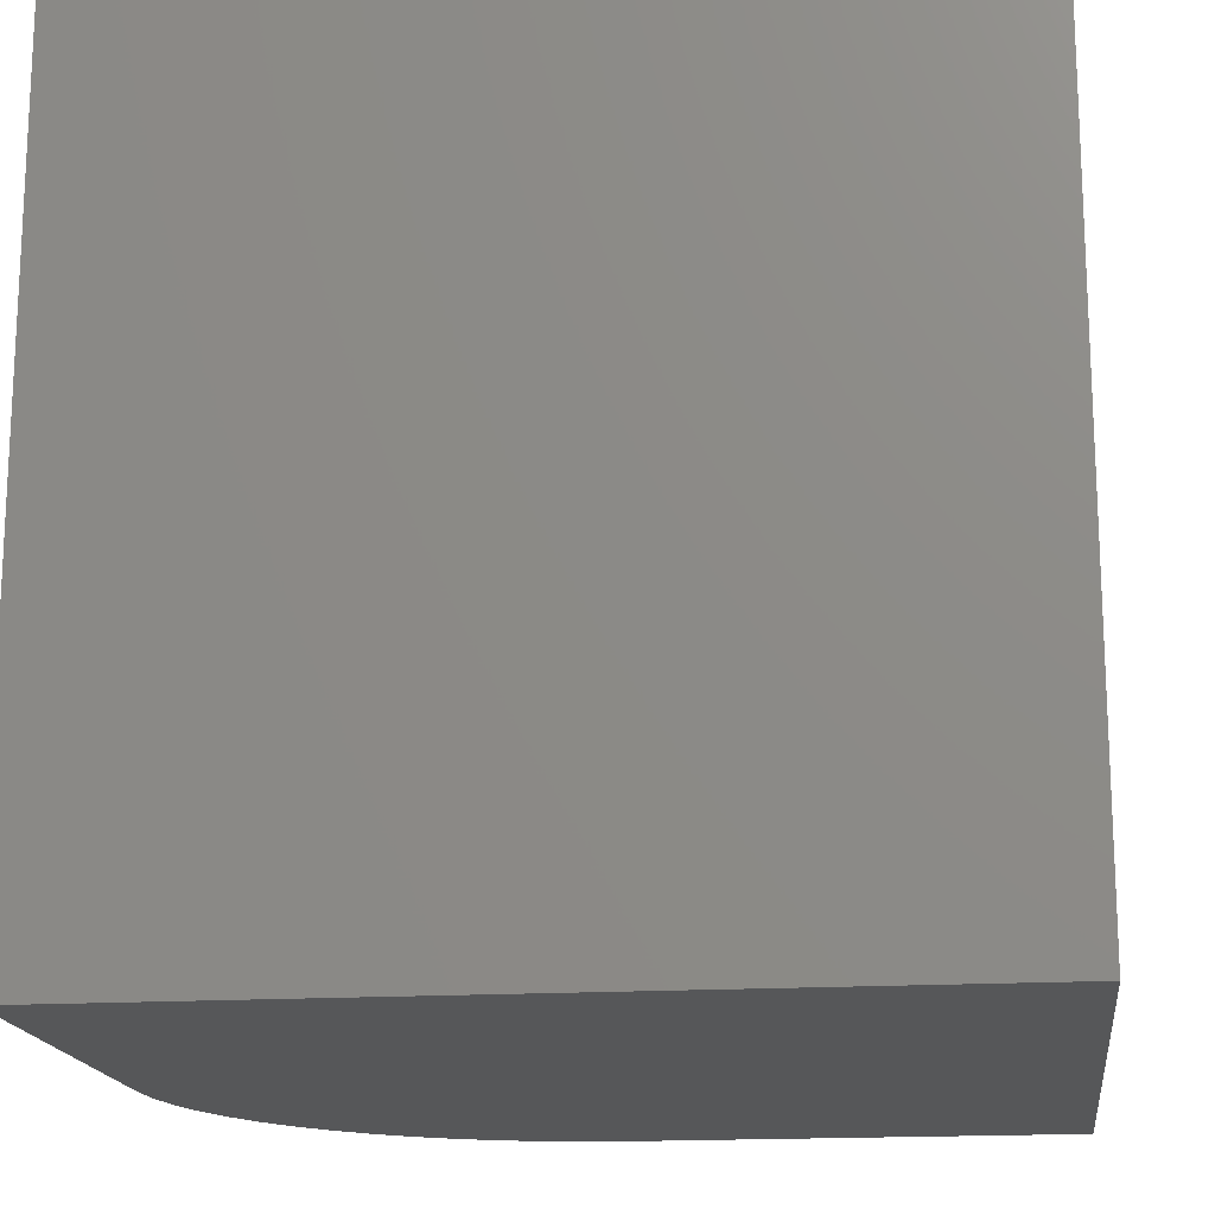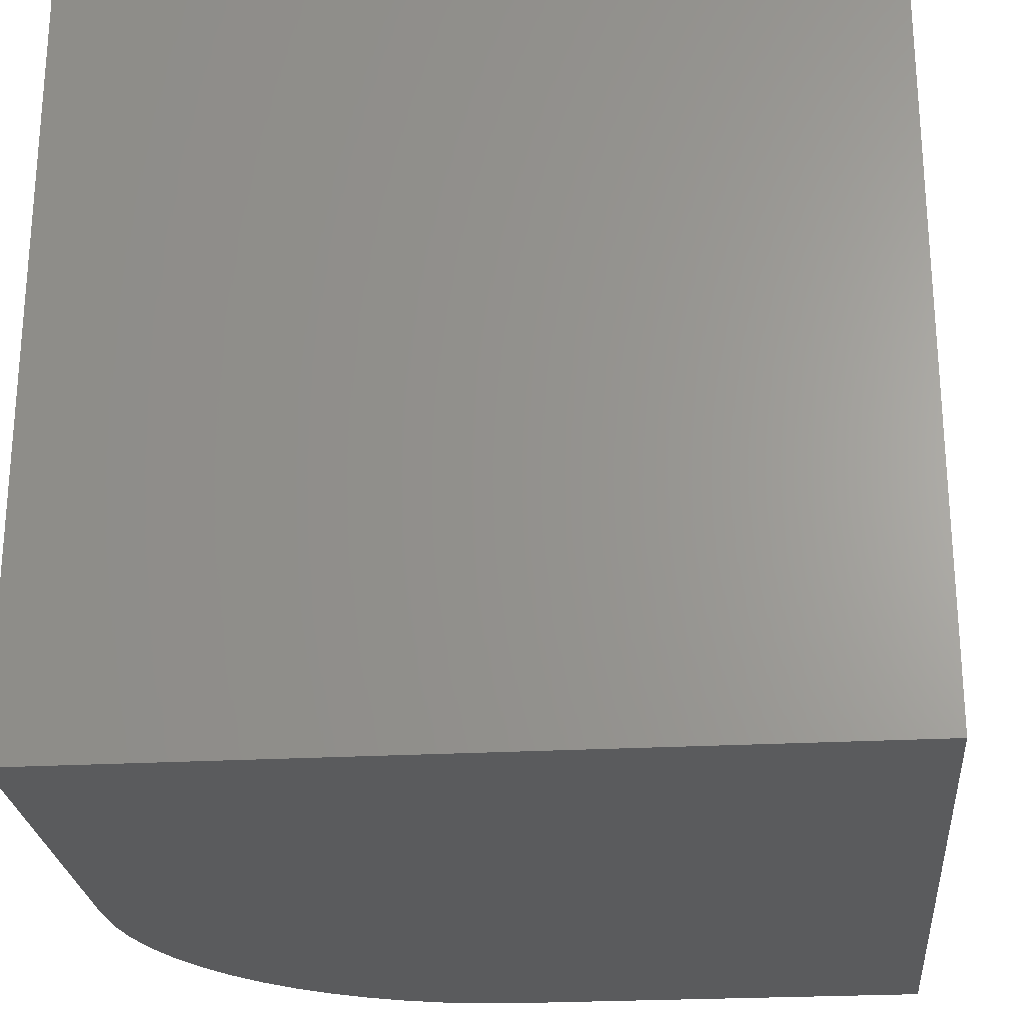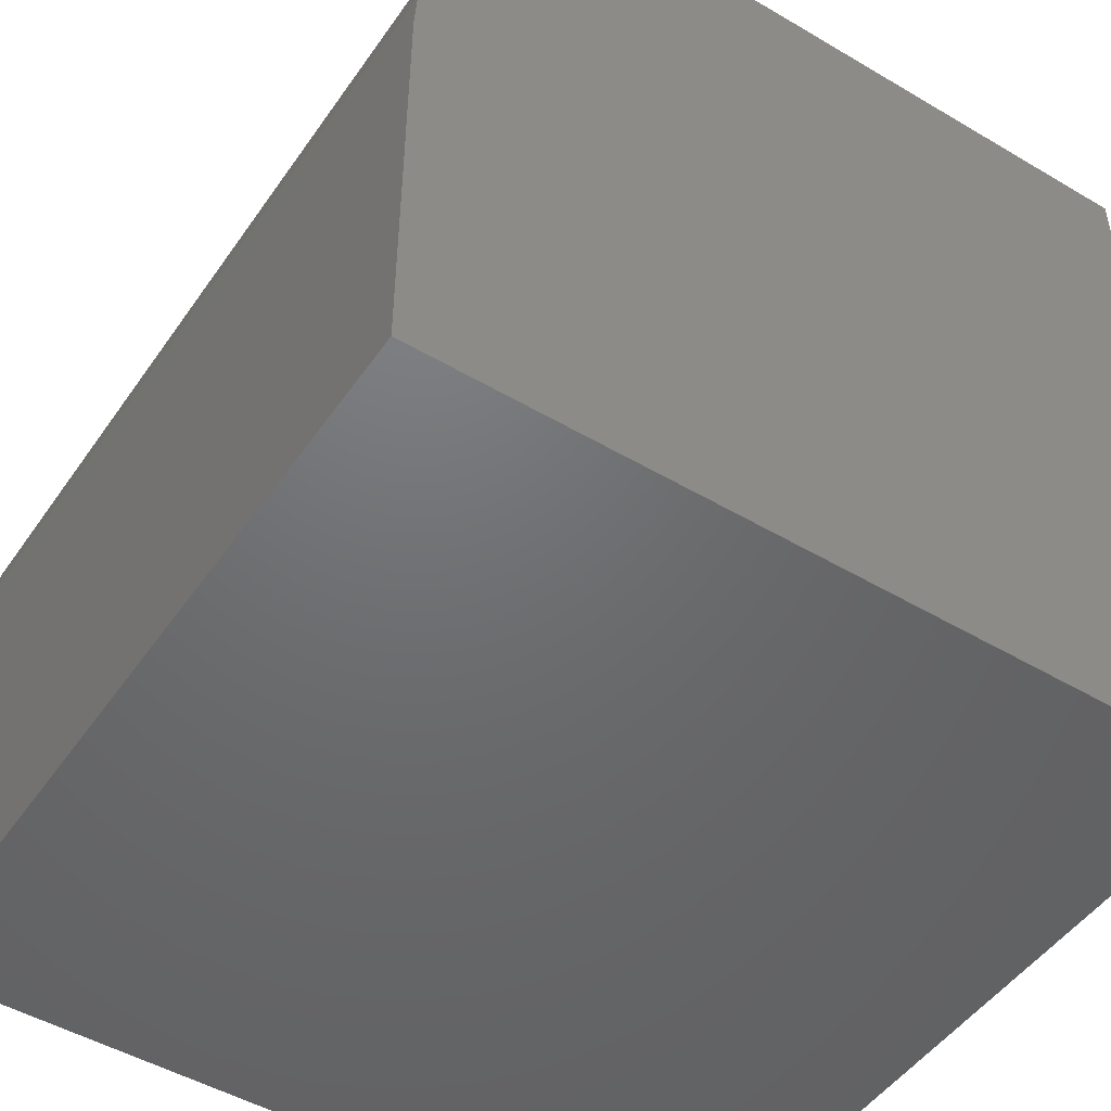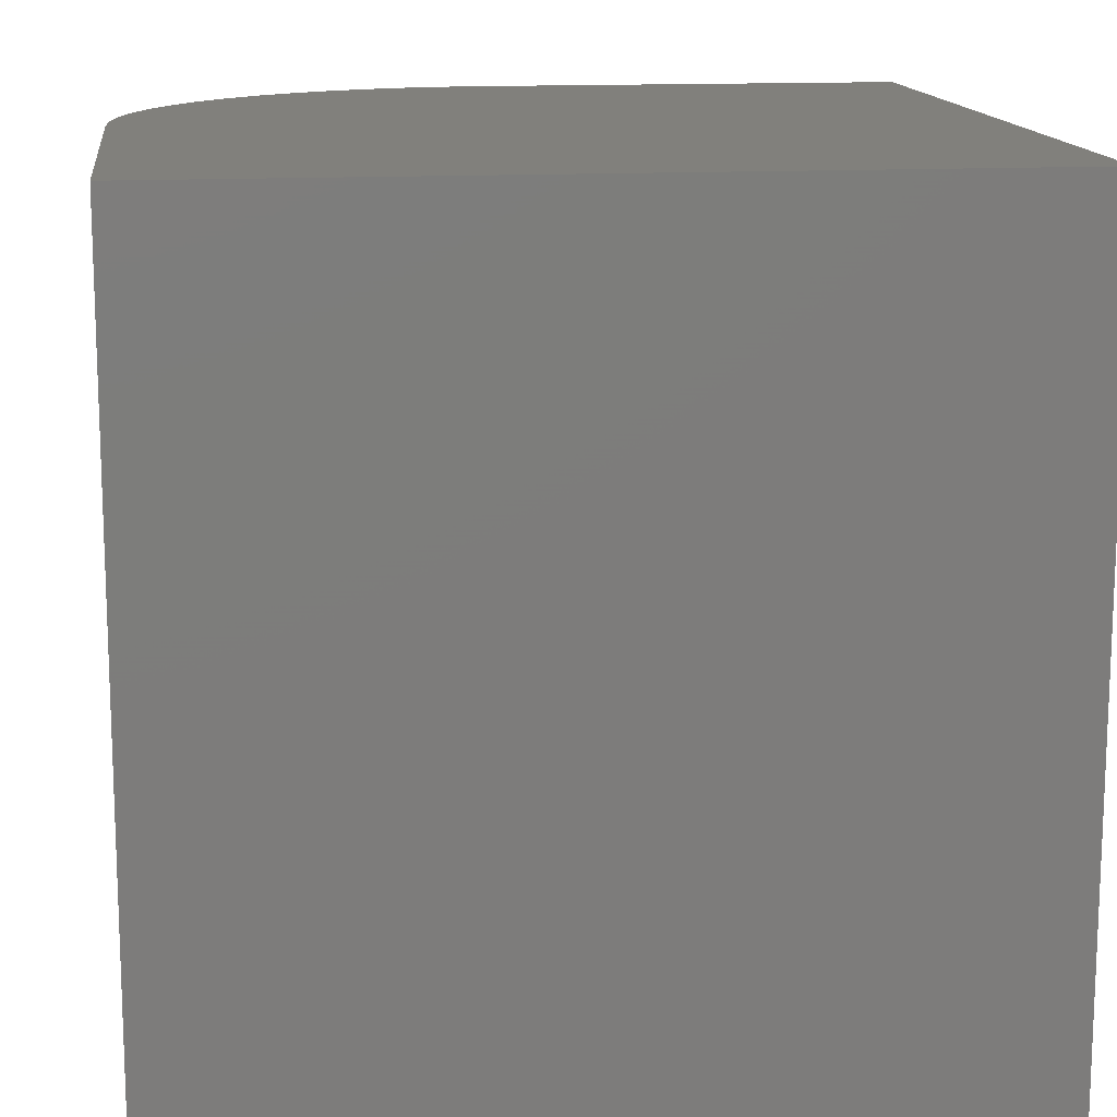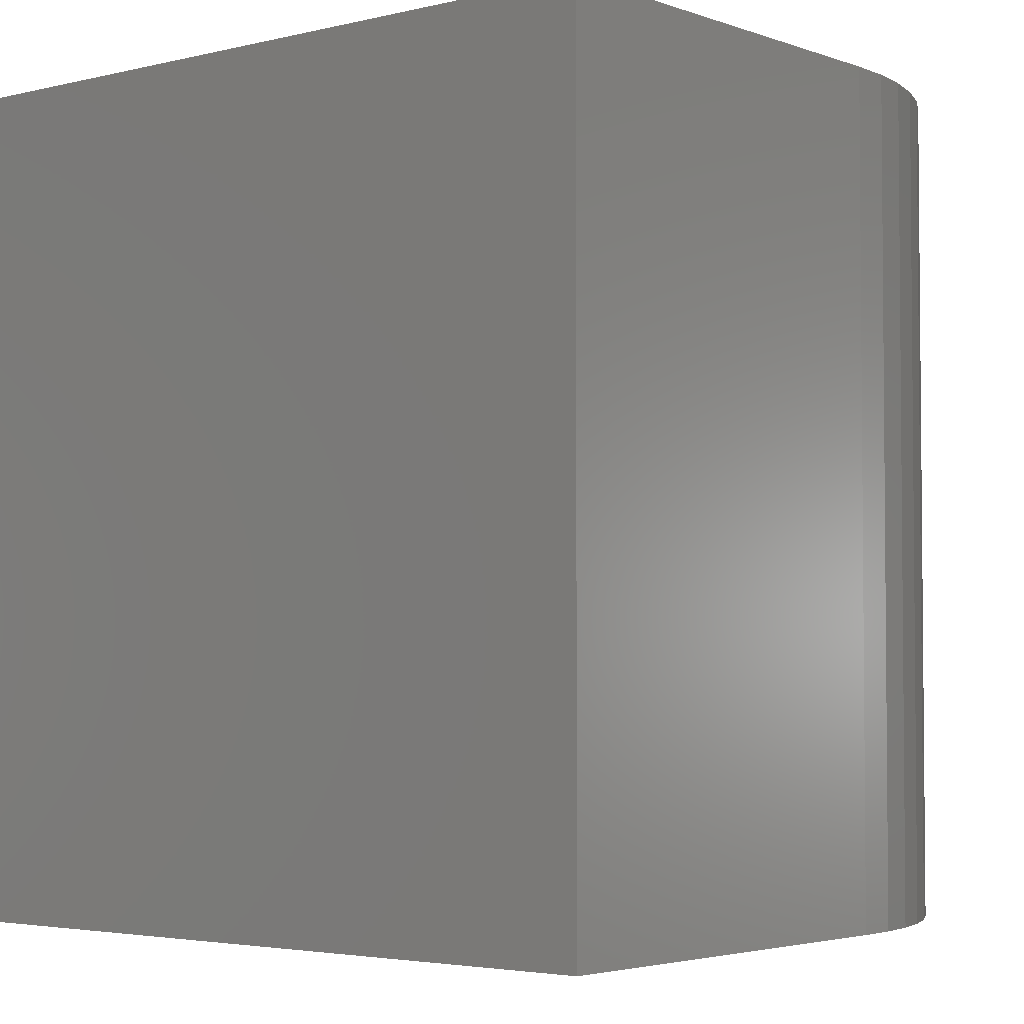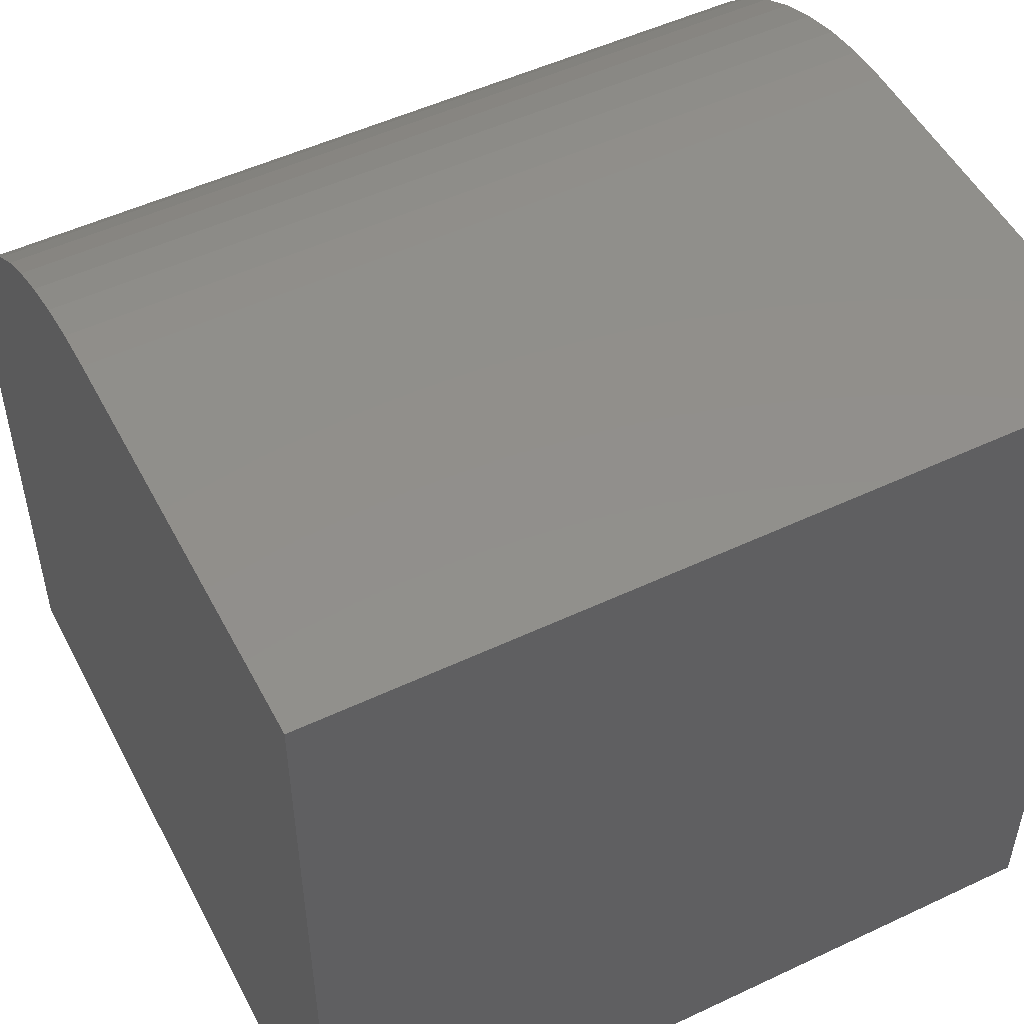
<metadata>
{"format":"stl","ext":"stl","renderer":"f3d","projection":"perspective","resolution":1024,"background":"white","views":[{"elev":-16.9,"azim":-172.9,"up":"+Y"},{"elev":-24.9,"azim":-174.9,"up":"+Y"},{"elev":-48.8,"azim":146.7,"up":"+Z"},{"elev":14.0,"azim":172.9,"up":"+Y"},{"elev":-3.4,"azim":-50.2,"up":"+Y"},{"elev":51.3,"azim":-117.1,"up":"+Z"}]}
</metadata>
<code>
# stl→obj: 36 verts, 68 faces
v 0 10 10
v 0 10 0
v 0 0 10
v 0 0 0
v 5.292 10 10
v 5.292 0 10
v 10 0 5.292
v 10 0 0
v 10 10 5.292
v 10 10 0
v 9.278 10 7.797
v 9.534 10 7.335
v 9.736 10 6.847
v 9.882 10 6.34
v 9.97 10 5.819
v 5.819 10 9.97
v 6.34 10 9.882
v 6.847 10 9.736
v 7.335 10 9.534
v 7.797 10 9.278
v 8.227 10 8.973
v 8.621 10 8.621
v 8.973 10 8.227
v 9.97 0 5.819
v 9.882 0 6.34
v 9.736 0 6.847
v 9.534 0 7.335
v 9.278 0 7.797
v 6.847 0 9.736
v 6.34 0 9.882
v 8.973 0 8.227
v 8.621 0 8.621
v 8.227 0 8.973
v 5.819 0 9.97
v 7.797 0 9.278
v 7.335 0 9.534
f 1 2 3
f 3 2 4
f 5 1 6
f 6 1 3
f 7 8 9
f 9 8 10
f 2 10 4
f 4 10 8
f 2 1 5
f 11 12 2
f 2 12 13
f 2 13 14
f 14 15 2
f 2 15 9
f 2 9 10
f 5 16 2
f 2 16 17
f 2 17 18
f 18 19 2
f 2 19 20
f 2 20 21
f 21 22 2
f 2 22 23
f 2 23 11
f 8 7 4
f 4 7 24
f 4 24 25
f 25 26 4
f 4 26 27
f 4 27 28
f 29 30 4
f 28 31 4
f 4 31 32
f 4 32 33
f 30 34 4
f 4 34 6
f 4 6 3
f 33 35 4
f 4 35 36
f 4 36 29
f 5 6 34
f 5 34 16
f 16 34 30
f 16 30 17
f 17 30 29
f 17 29 18
f 18 29 36
f 18 36 19
f 19 36 35
f 19 35 20
f 20 35 33
f 20 33 21
f 21 33 32
f 21 32 22
f 22 32 31
f 22 31 23
f 23 31 28
f 23 28 11
f 11 28 27
f 11 27 12
f 12 27 26
f 12 26 13
f 13 26 25
f 13 25 14
f 14 25 24
f 14 24 15
f 15 24 7
f 15 7 9

</code>
